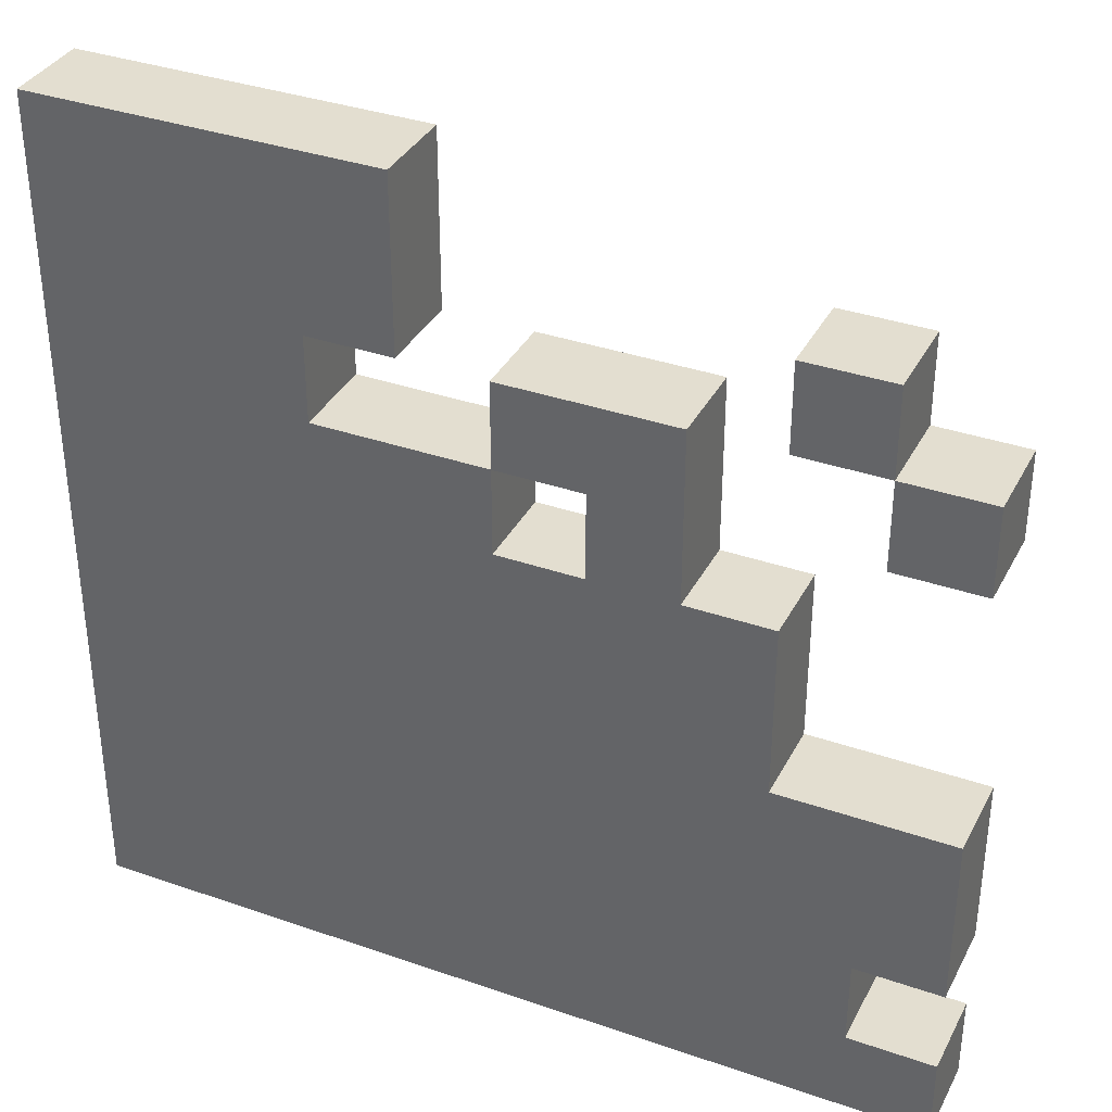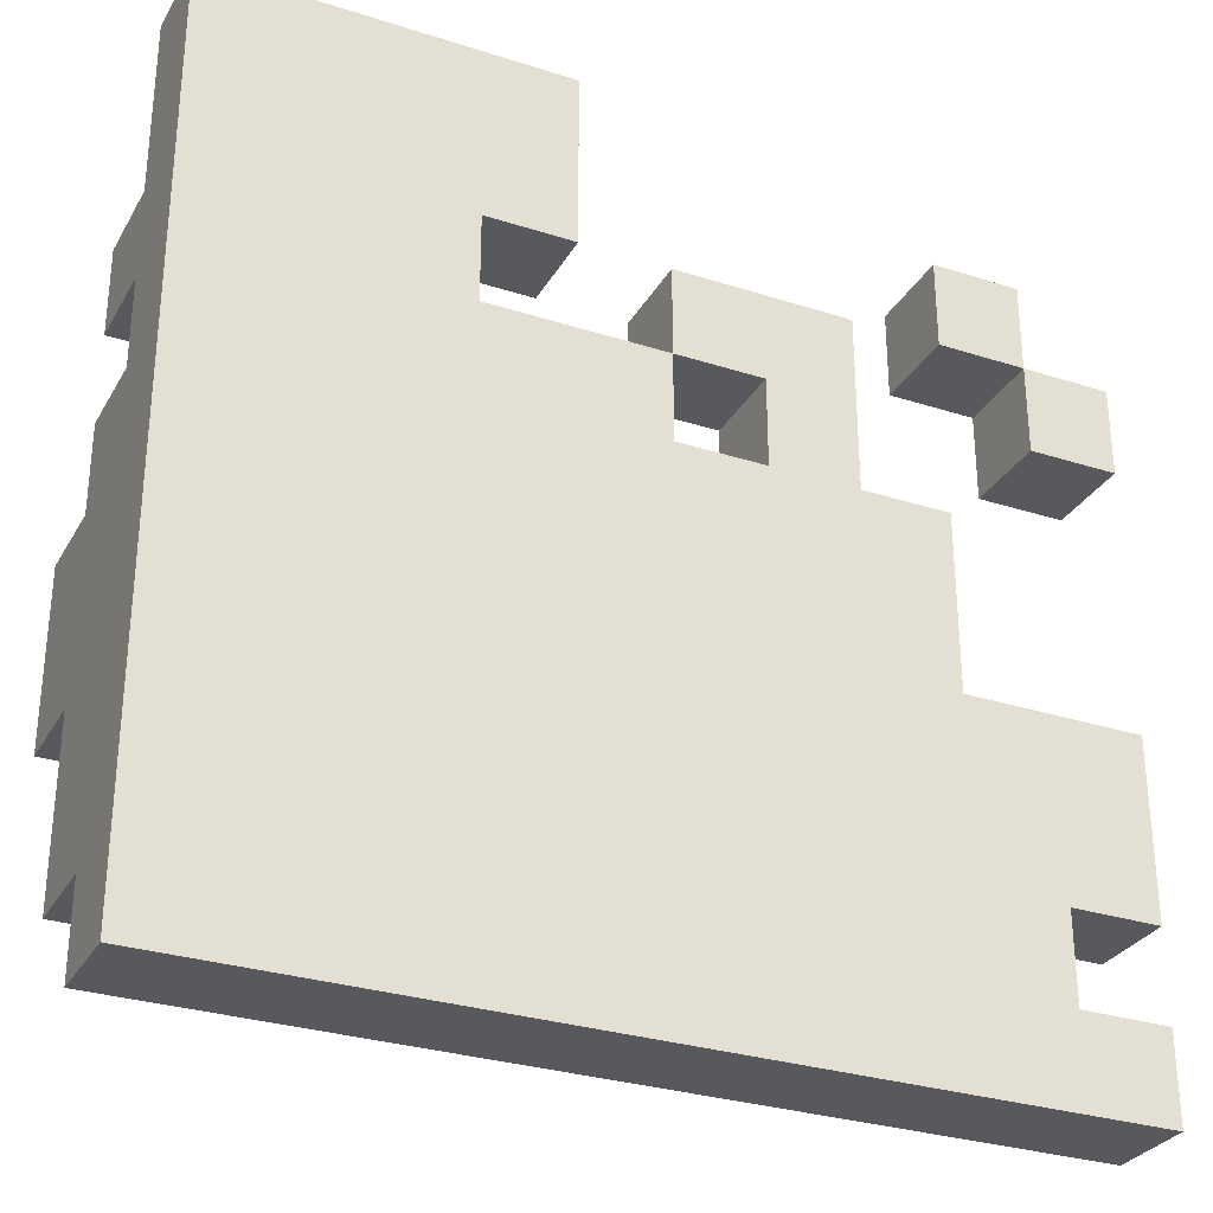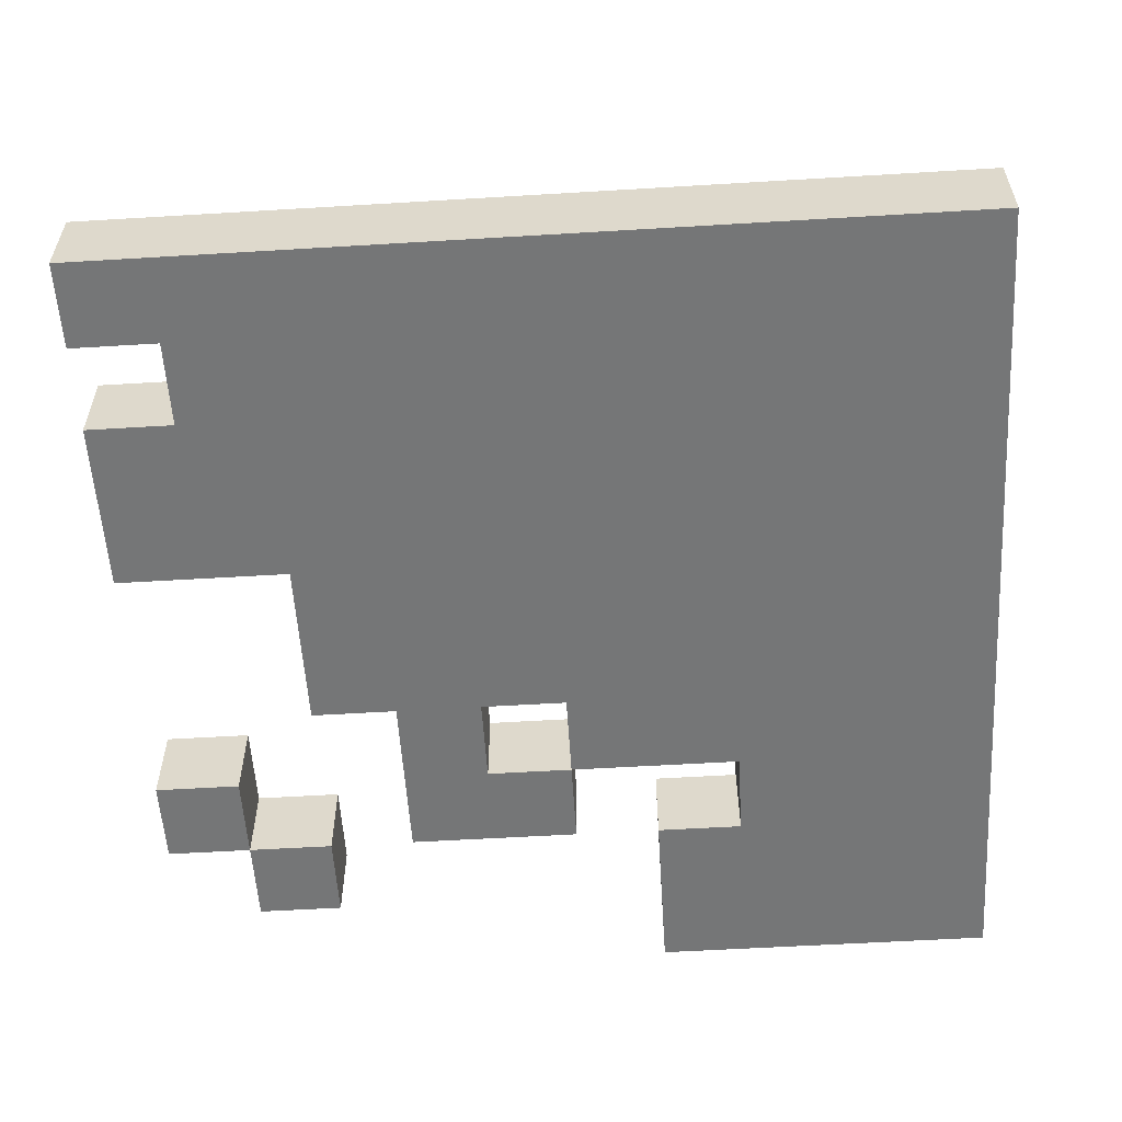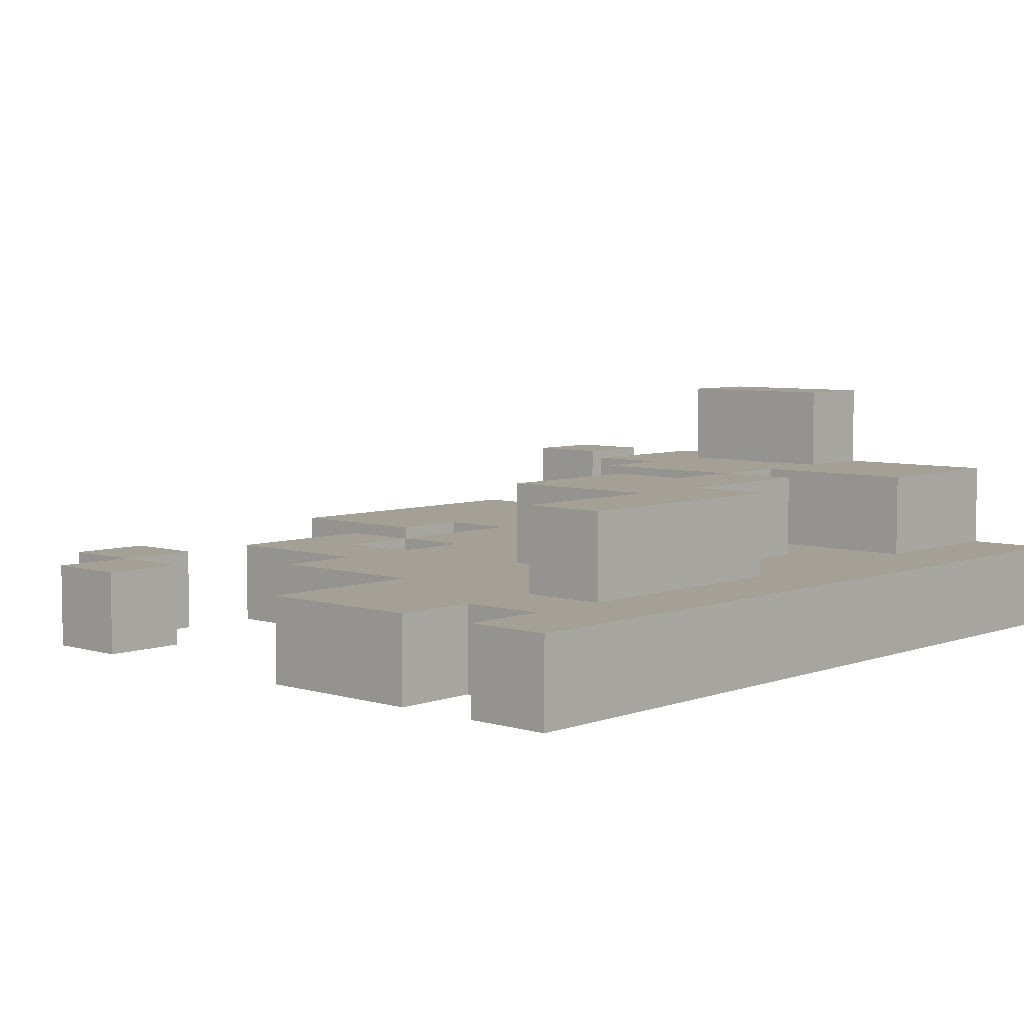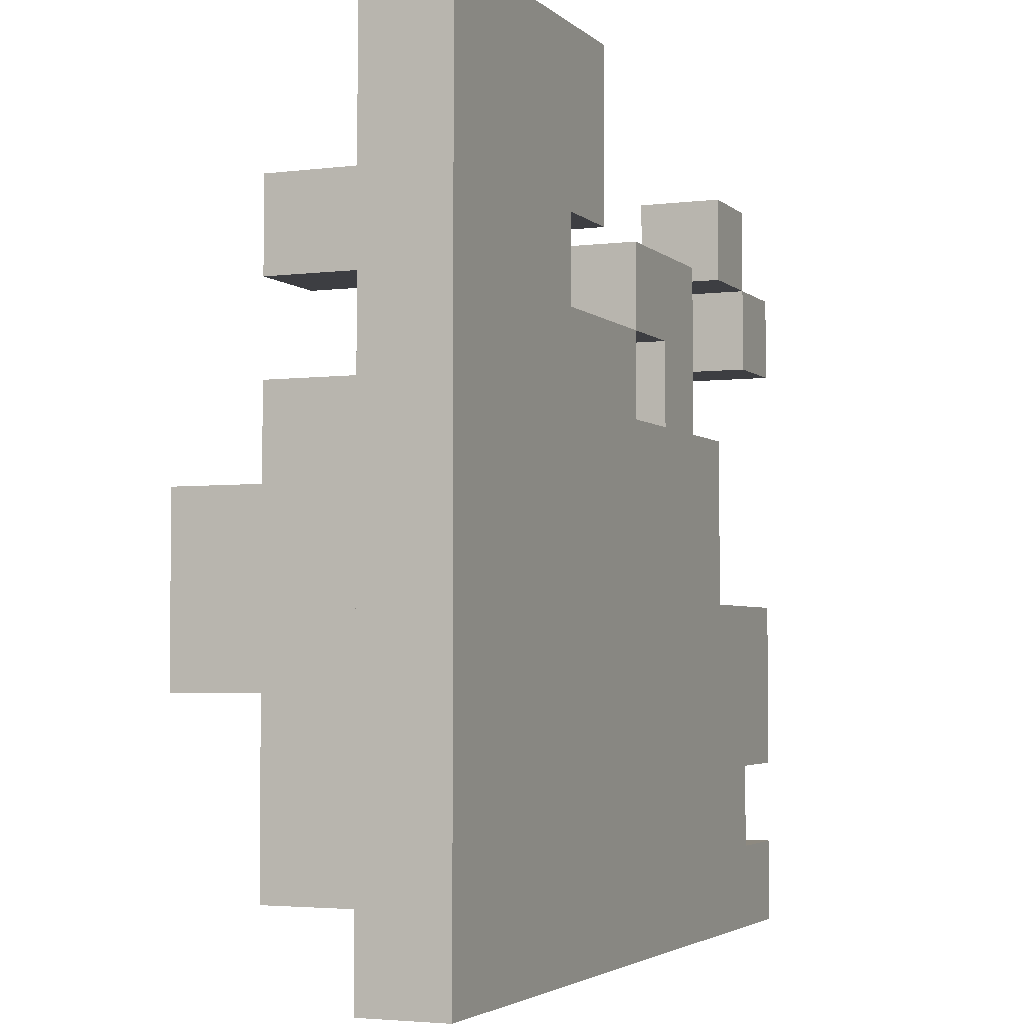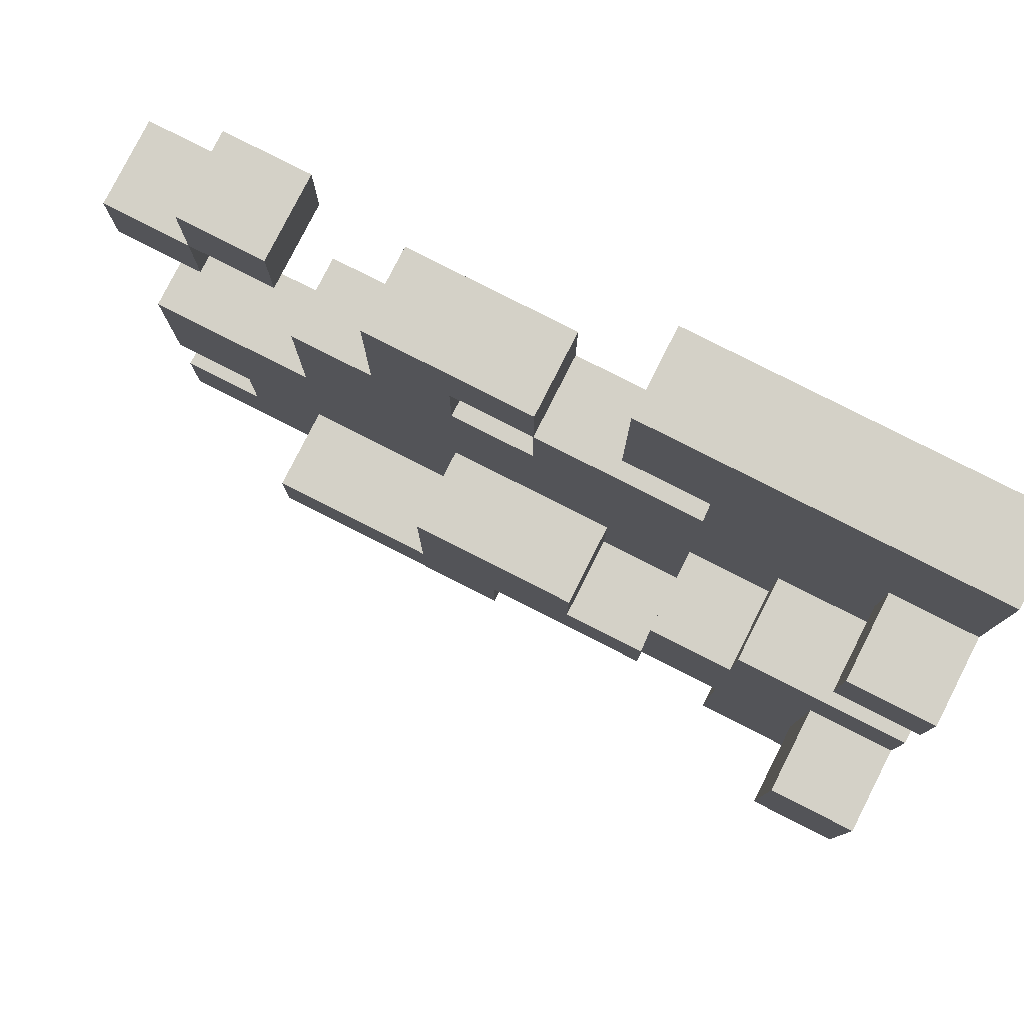
<metadata>
{"format":"obj","ext":"obj","renderer":"f3d","projection":"perspective","resolution":1024,"background":"white","views":[{"elev":35.7,"azim":24.6,"up":"+Z"},{"elev":-30.1,"azim":-25.0,"up":"+Z"},{"elev":-56.7,"azim":-176.4,"up":"+Y"},{"elev":5.7,"azim":132.4,"up":"+Y"},{"elev":-3.5,"azim":-67.3,"up":"+Z"},{"elev":79.8,"azim":-153.1,"up":"+Z"}]}
</metadata>
<code>
g Object_Grass_FloorObject_2
v -1 -0.8 -1
v -1 -0.8 -0.8
v 1 -0.8 -0.8
v 1 -0.8 -1
v -1 -0.8 0.2
v -1 -0.8 0.4
v 0 -0.8 0.4
v 0 -0.8 0.2
v -1 -0.8 0.6
v -1 -0.8 1
v -0.2 -0.8 1
v -0.2 -0.8 0.6
v -1 -0.6 -0.8
v -1 -0.6 -0.4
v -0.6 -0.6 -0.4
v -0.6 -0.6 -0.8
v -1 -0.6 0
v -1 -0.6 0.2
v -0.6 -0.6 0.2
v -0.6 -0.6 0
v -1 -0.6 0.4
v -1 -0.6 0.6
v -0.8 -0.6 0.6
v -0.8 -0.6 0.4
v -1 -0.4 -0.4
v -1 -0.4 0
v -0.8 -0.4 0
v -0.8 -0.4 -0.4
v -0.8 -0.8 0.4
v -0.8 -0.8 0.6
v -0.4 -0.8 0.6
v -0.4 -0.8 0.4
v -0.8 -0.6 -0.4
v -0.8 -0.6 0
v -0.4 -0.6 0
v -0.4 -0.6 -0.4
v -0.6 -0.8 -0.8
v -0.6 -0.8 -0.6
v 0 -0.8 -0.6
v 0 -0.8 -0.8
v -0.6 -0.8 -0.6
v -0.6 -0.8 -0.4
v -0.4 -0.8 -0.4
v -0.4 -0.8 -0.6
v -0.6 -0.8 0
v -0.6 -0.8 0.2
v 0.6 -0.8 0.2
v 0.6 -0.8 0
v -0.4 -0.8 -0.4
v -0.4 -0.8 0
v -0.2 -0.8 0
v -0.2 -0.8 -0.4
v -0.4 -0.6 -0.6
v -0.4 -0.6 -0.4
v 0.2 -0.6 -0.4
v 0.2 -0.6 -0.6
v -0.2 -0.8 -0.2
v -0.2 -0.8 0
v 0.6 -0.8 0
v 0.6 -0.8 -0.2
v -0.2 -0.6 -0.4
v -0.2 -0.6 -0.2
v 0.2 -0.6 -0.2
v 0.2 -0.6 -0.4
v 0 -0.8 0.4
v 0 -0.8 0.6
v 0.4 -0.8 0.6
v 0.4 -0.8 0.4
v 0 -0.6 -0.8
v 0 -0.6 -0.6
v 0.6 -0.6 -0.6
v 0.6 -0.6 -0.8
v 0.2 -0.8 -0.6
v 0.2 -0.8 -0.2
v 1 -0.8 -0.2
v 1 -0.8 -0.6
v 0.2 -0.8 0.2
v 0.2 -0.8 0.4
v 0.4 -0.8 0.4
v 0.4 -0.8 0.2
v 0.6 -0.8 -0.8
v 0.6 -0.8 -0.6
v 0.8 -0.8 -0.6
v 0.8 -0.8 -0.8
v 0.6 -0.8 0.6
v 0.6 -0.8 0.8
v 0.8 -0.8 0.8
v 0.8 -0.8 0.6
v 0.8 -0.8 0.4
v 0.8 -0.8 0.6
v 1 -0.8 0.6
v 1 -0.8 0.4
v -1 -1 -1
v 1 -1 -1
v 1 -1 -0.8
v -1 -1 -0.8
v -1 -1 -0.8
v 0.8 -1 -0.8
v 0.8 -1 -0.2
v -1 -1 -0.2
v -1 -1 -0.2
v 0.6 -1 -0.2
v 0.6 -1 0.2
v -1 -1 0.2
v -1 -1 0.2
v 0 -1 0.2
v 0 -1 0.4
v -1 -1 0.4
v -1 -1 0.4
v -0.4 -1 0.4
v -0.4 -1 1
v -1 -1 1
v -0.4 -1 0.6
v -0.2 -1 0.6
v -0.2 -1 1
v -0.4 -1 1
v 0 -1 0.4
v 0.4 -1 0.4
v 0.4 -1 0.6
v 0 -1 0.6
v 0.2 -1 0.2
v 0.4 -1 0.2
v 0.4 -1 0.4
v 0.2 -1 0.4
v 0.6 -1 0.6
v 0.8 -1 0.6
v 0.8 -1 0.8
v 0.6 -1 0.8
v 0.8 -1 -0.6
v 1 -1 -0.6
v 1 -1 -0.2
v 0.8 -1 -0.2
v 0.8 -1 0.4
v 1 -1 0.4
v 1 -1 0.6
v 0.8 -1 0.6
v -1 -1 -1
v -1 -1 1
v -1 -0.8 1
v -1 -0.8 -1
v -1 -0.8 -0.8
v -1 -0.8 0.2
v -1 -0.6 0.2
v -1 -0.6 -0.8
v -1 -0.8 0.4
v -1 -0.8 0.6
v -1 -0.6 0.6
v -1 -0.6 0.4
v -1 -0.6 -0.4
v -1 -0.6 0
v -1 -0.4 0
v -1 -0.4 -0.4
v -0.4 -0.8 -0.6
v -0.4 -0.8 -0.4
v -0.4 -0.6 -0.4
v -0.4 -0.6 -0.6
v -0.2 -0.8 -0.4
v -0.2 -0.8 -0.2
v -0.2 -0.6 -0.2
v -0.2 -0.6 -0.4
v 0 -1 0.4
v 0 -1 0.6
v 0 -0.8 0.6
v 0 -0.8 0.4
v 0 -0.8 -0.8
v 0 -0.8 -0.6
v 0 -0.6 -0.6
v 0 -0.6 -0.8
v 0.2 -1 0.2
v 0.2 -1 0.4
v 0.2 -0.8 0.4
v 0.2 -0.8 0.2
v 0.6 -1 0.6
v 0.6 -1 0.8
v 0.6 -0.8 0.8
v 0.6 -0.8 0.6
v 0.8 -1 0.4
v 0.8 -1 0.6
v 0.8 -0.8 0.6
v 0.8 -0.8 0.4
v -0.8 -0.8 0.4
v -0.8 -0.6 0.4
v -0.8 -0.6 0.6
v -0.8 -0.8 0.6
v -0.8 -0.6 -0.4
v -0.8 -0.4 -0.4
v -0.8 -0.4 0
v -0.8 -0.6 0
v -0.6 -0.8 -0.8
v -0.6 -0.6 -0.8
v -0.6 -0.6 -0.4
v -0.6 -0.8 -0.4
v -0.6 -0.8 0
v -0.6 -0.6 0
v -0.6 -0.6 0.2
v -0.6 -0.8 0.2
v -0.4 -1 0.4
v -0.4 -0.8 0.4
v -0.4 -0.8 0.6
v -0.4 -1 0.6
v -0.4 -0.8 -0.4
v -0.4 -0.6 -0.4
v -0.4 -0.6 0
v -0.4 -0.8 0
v -0.2 -1 0.6
v -0.2 -0.8 0.6
v -0.2 -0.8 1
v -0.2 -1 1
v 0 -1 0.2
v 0 -0.8 0.2
v 0 -0.8 0.4
v 0 -1 0.4
v 0.2 -0.8 -0.6
v 0.2 -0.6 -0.6
v 0.2 -0.6 -0.2
v 0.2 -0.8 -0.2
v 0.4 -1 0.2
v 0.4 -0.8 0.2
v 0.4 -0.8 0.6
v 0.4 -1 0.6
v 0.6 -1 -0.2
v 0.6 -0.8 -0.2
v 0.6 -0.8 0.2
v 0.6 -1 0.2
v 0.6 -0.8 -0.8
v 0.6 -0.6 -0.8
v 0.6 -0.6 -0.6
v 0.6 -0.8 -0.6
v 0.8 -1 -0.8
v 0.8 -0.8 -0.8
v 0.8 -0.8 -0.6
v 0.8 -1 -0.6
v 0.8 -1 0.6
v 0.8 -0.8 0.6
v 0.8 -0.8 0.8
v 0.8 -1 0.8
v 1 -1 -1
v 1 -0.8 -1
v 1 -0.8 -0.8
v 1 -1 -0.8
v 1 -1 -0.6
v 1 -0.8 -0.6
v 1 -0.8 -0.2
v 1 -1 -0.2
v 1 -1 0.4
v 1 -0.8 0.4
v 1 -0.8 0.6
v 1 -1 0.6
v -1 -1 1
v -0.2 -1 1
v -0.2 -0.8 1
v -1 -0.8 1
v -1 -0.8 0.2
v -0.6 -0.8 0.2
v -0.6 -0.6 0.2
v -1 -0.6 0.2
v -1 -0.8 0.6
v -0.8 -0.8 0.6
v -0.8 -0.6 0.6
v -1 -0.6 0.6
v -1 -0.6 0
v -0.8 -0.6 0
v -0.8 -0.4 0
v -1 -0.4 0
v -0.6 -0.8 0
v -0.4 -0.8 0
v -0.4 -0.6 0
v -0.6 -0.6 0
v -0.4 -1 0.4
v 0 -1 0.4
v 0 -0.8 0.4
v -0.4 -0.8 0.4
v -0.4 -0.8 -0.4
v -0.2 -0.8 -0.4
v -0.2 -0.6 -0.4
v -0.4 -0.6 -0.4
v -0.2 -0.8 -0.2
v 0.2 -0.8 -0.2
v 0.2 -0.6 -0.2
v -0.2 -0.6 -0.2
v 0 -1 0.2
v 0.2 -1 0.2
v 0.2 -0.8 0.2
v 0 -0.8 0.2
v 0 -1 0.6
v 0.4 -1 0.6
v 0.4 -0.8 0.6
v 0 -0.8 0.6
v 0.2 -0.8 -0.6
v 0.6 -0.8 -0.6
v 0.6 -0.6 -0.6
v 0.2 -0.6 -0.6
v 0.4 -1 0.2
v 0.6 -1 0.2
v 0.6 -0.8 0.2
v 0.4 -0.8 0.2
v 0.6 -1 -0.2
v 1 -1 -0.2
v 1 -0.8 -0.2
v 0.6 -0.8 -0.2
v 0.6 -1 0.8
v 0.8 -1 0.8
v 0.8 -0.8 0.8
v 0.6 -0.8 0.8
v 0.8 -1 -0.8
v 1 -1 -0.8
v 1 -0.8 -0.8
v 0.8 -0.8 -0.8
v 0.8 -1 0.6
v 1 -1 0.6
v 1 -0.8 0.6
v 0.8 -0.8 0.6
v -1 -1 -1
v -1 -0.8 -1
v 1 -0.8 -1
v 1 -1 -1
v -1 -0.8 -0.8
v -1 -0.6 -0.8
v -0.6 -0.6 -0.8
v -0.6 -0.8 -0.8
v -1 -0.8 0.4
v -1 -0.6 0.4
v -0.8 -0.6 0.4
v -0.8 -0.8 0.4
v -1 -0.6 -0.4
v -1 -0.4 -0.4
v -0.8 -0.4 -0.4
v -0.8 -0.6 -0.4
v -0.6 -0.8 -0.4
v -0.6 -0.6 -0.4
v -0.4 -0.6 -0.4
v -0.4 -0.8 -0.4
v -0.4 -1 0.6
v -0.4 -0.8 0.6
v -0.2 -0.8 0.6
v -0.2 -1 0.6
v -0.4 -0.8 -0.6
v -0.4 -0.6 -0.6
v 0 -0.6 -0.6
v 0 -0.8 -0.6
v 0 -1 0.4
v 0 -0.8 0.4
v 0.2 -0.8 0.4
v 0.2 -1 0.4
v 0 -0.8 -0.8
v 0 -0.6 -0.8
v 0.6 -0.6 -0.8
v 0.6 -0.8 -0.8
v 0.6 -1 0.6
v 0.6 -0.8 0.6
v 0.8 -0.8 0.6
v 0.8 -1 0.6
v 0.8 -1 -0.6
v 0.8 -0.8 -0.6
v 1 -0.8 -0.6
v 1 -1 -0.6
v 0.8 -1 0.4
v 0.8 -0.8 0.4
v 1 -0.8 0.4
v 1 -1 0.4
f 1 2 3
f 1 3 4
f 5 6 7
f 5 7 8
f 9 10 11
f 9 11 12
f 13 14 15
f 13 15 16
f 17 18 19
f 17 19 20
f 21 22 23
f 21 23 24
f 25 26 27
f 25 27 28
f 29 30 31
f 29 31 32
f 33 34 35
f 33 35 36
f 37 38 39
f 37 39 40
f 41 42 43
f 41 43 44
f 45 46 47
f 45 47 48
f 49 50 51
f 49 51 52
f 53 54 55
f 53 55 56
f 57 58 59
f 57 59 60
f 61 62 63
f 61 63 64
f 65 66 67
f 65 67 68
f 69 70 71
f 69 71 72
f 73 74 75
f 73 75 76
f 77 78 79
f 77 79 80
f 81 82 83
f 81 83 84
f 85 86 87
f 85 87 88
f 89 90 91
f 89 91 92
f 93 94 95
f 93 95 96
f 97 98 99
f 97 99 100
f 101 102 103
f 101 103 104
f 105 106 107
f 105 107 108
f 109 110 111
f 109 111 112
f 113 114 115
f 113 115 116
f 117 118 119
f 117 119 120
f 121 122 123
f 121 123 124
f 125 126 127
f 125 127 128
f 129 130 131
f 129 131 132
f 133 134 135
f 133 135 136
f 137 138 139
f 137 139 140
f 141 142 143
f 141 143 144
f 145 146 147
f 145 147 148
f 149 150 151
f 149 151 152
f 153 154 155
f 153 155 156
f 157 158 159
f 157 159 160
f 161 162 163
f 161 163 164
f 165 166 167
f 165 167 168
f 169 170 171
f 169 171 172
f 173 174 175
f 173 175 176
f 177 178 179
f 177 179 180
f 181 182 183
f 181 183 184
f 185 186 187
f 185 187 188
f 189 190 191
f 189 191 192
f 193 194 195
f 193 195 196
f 197 198 199
f 197 199 200
f 201 202 203
f 201 203 204
f 205 206 207
f 205 207 208
f 209 210 211
f 209 211 212
f 213 214 215
f 213 215 216
f 217 218 219
f 217 219 220
f 221 222 223
f 221 223 224
f 225 226 227
f 225 227 228
f 229 230 231
f 229 231 232
f 233 234 235
f 233 235 236
f 237 238 239
f 237 239 240
f 241 242 243
f 241 243 244
f 245 246 247
f 245 247 248
f 249 250 251
f 249 251 252
f 253 254 255
f 253 255 256
f 257 258 259
f 257 259 260
f 261 262 263
f 261 263 264
f 265 266 267
f 265 267 268
f 269 270 271
f 269 271 272
f 273 274 275
f 273 275 276
f 277 278 279
f 277 279 280
f 281 282 283
f 281 283 284
f 285 286 287
f 285 287 288
f 289 290 291
f 289 291 292
f 293 294 295
f 293 295 296
f 297 298 299
f 297 299 300
f 301 302 303
f 301 303 304
f 305 306 307
f 305 307 308
f 309 310 311
f 309 311 312
f 313 314 315
f 313 315 316
f 317 318 319
f 317 319 320
f 321 322 323
f 321 323 324
f 325 326 327
f 325 327 328
f 329 330 331
f 329 331 332
f 333 334 335
f 333 335 336
f 337 338 339
f 337 339 340
f 341 342 343
f 341 343 344
f 345 346 347
f 345 347 348
f 349 350 351
f 349 351 352
f 353 354 355
f 353 355 356
f 357 358 359
f 357 359 360

</code>
